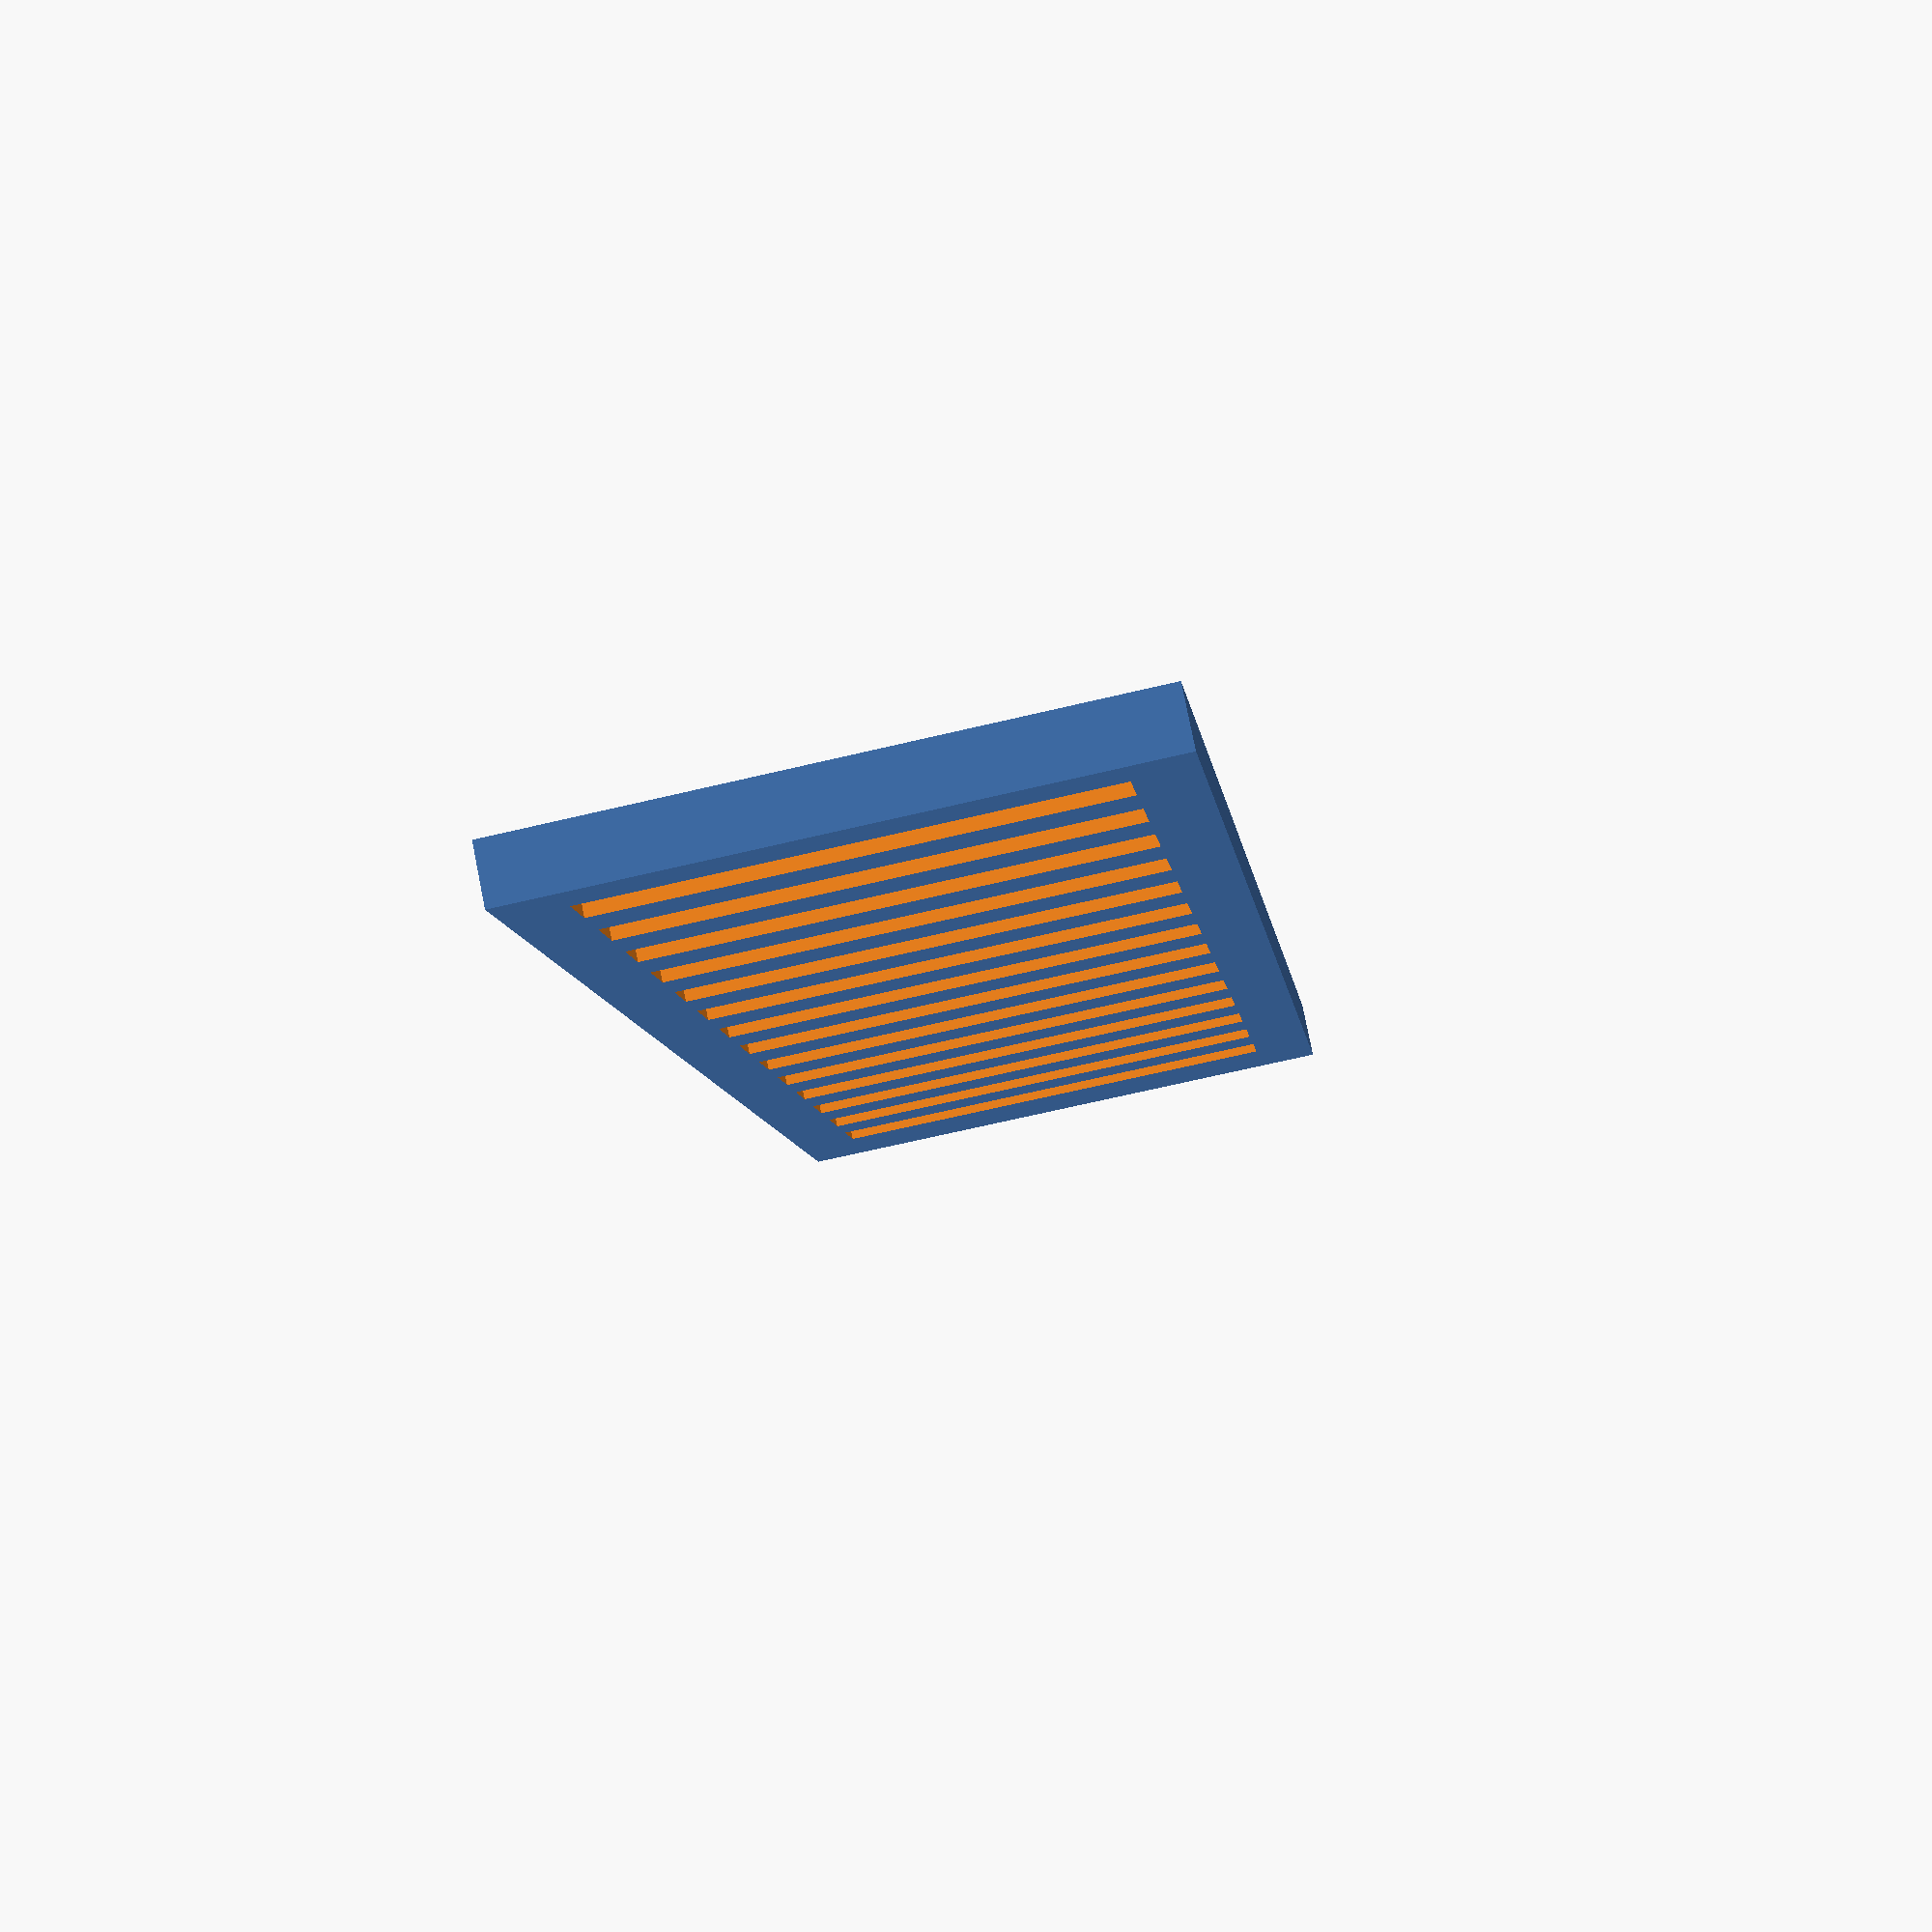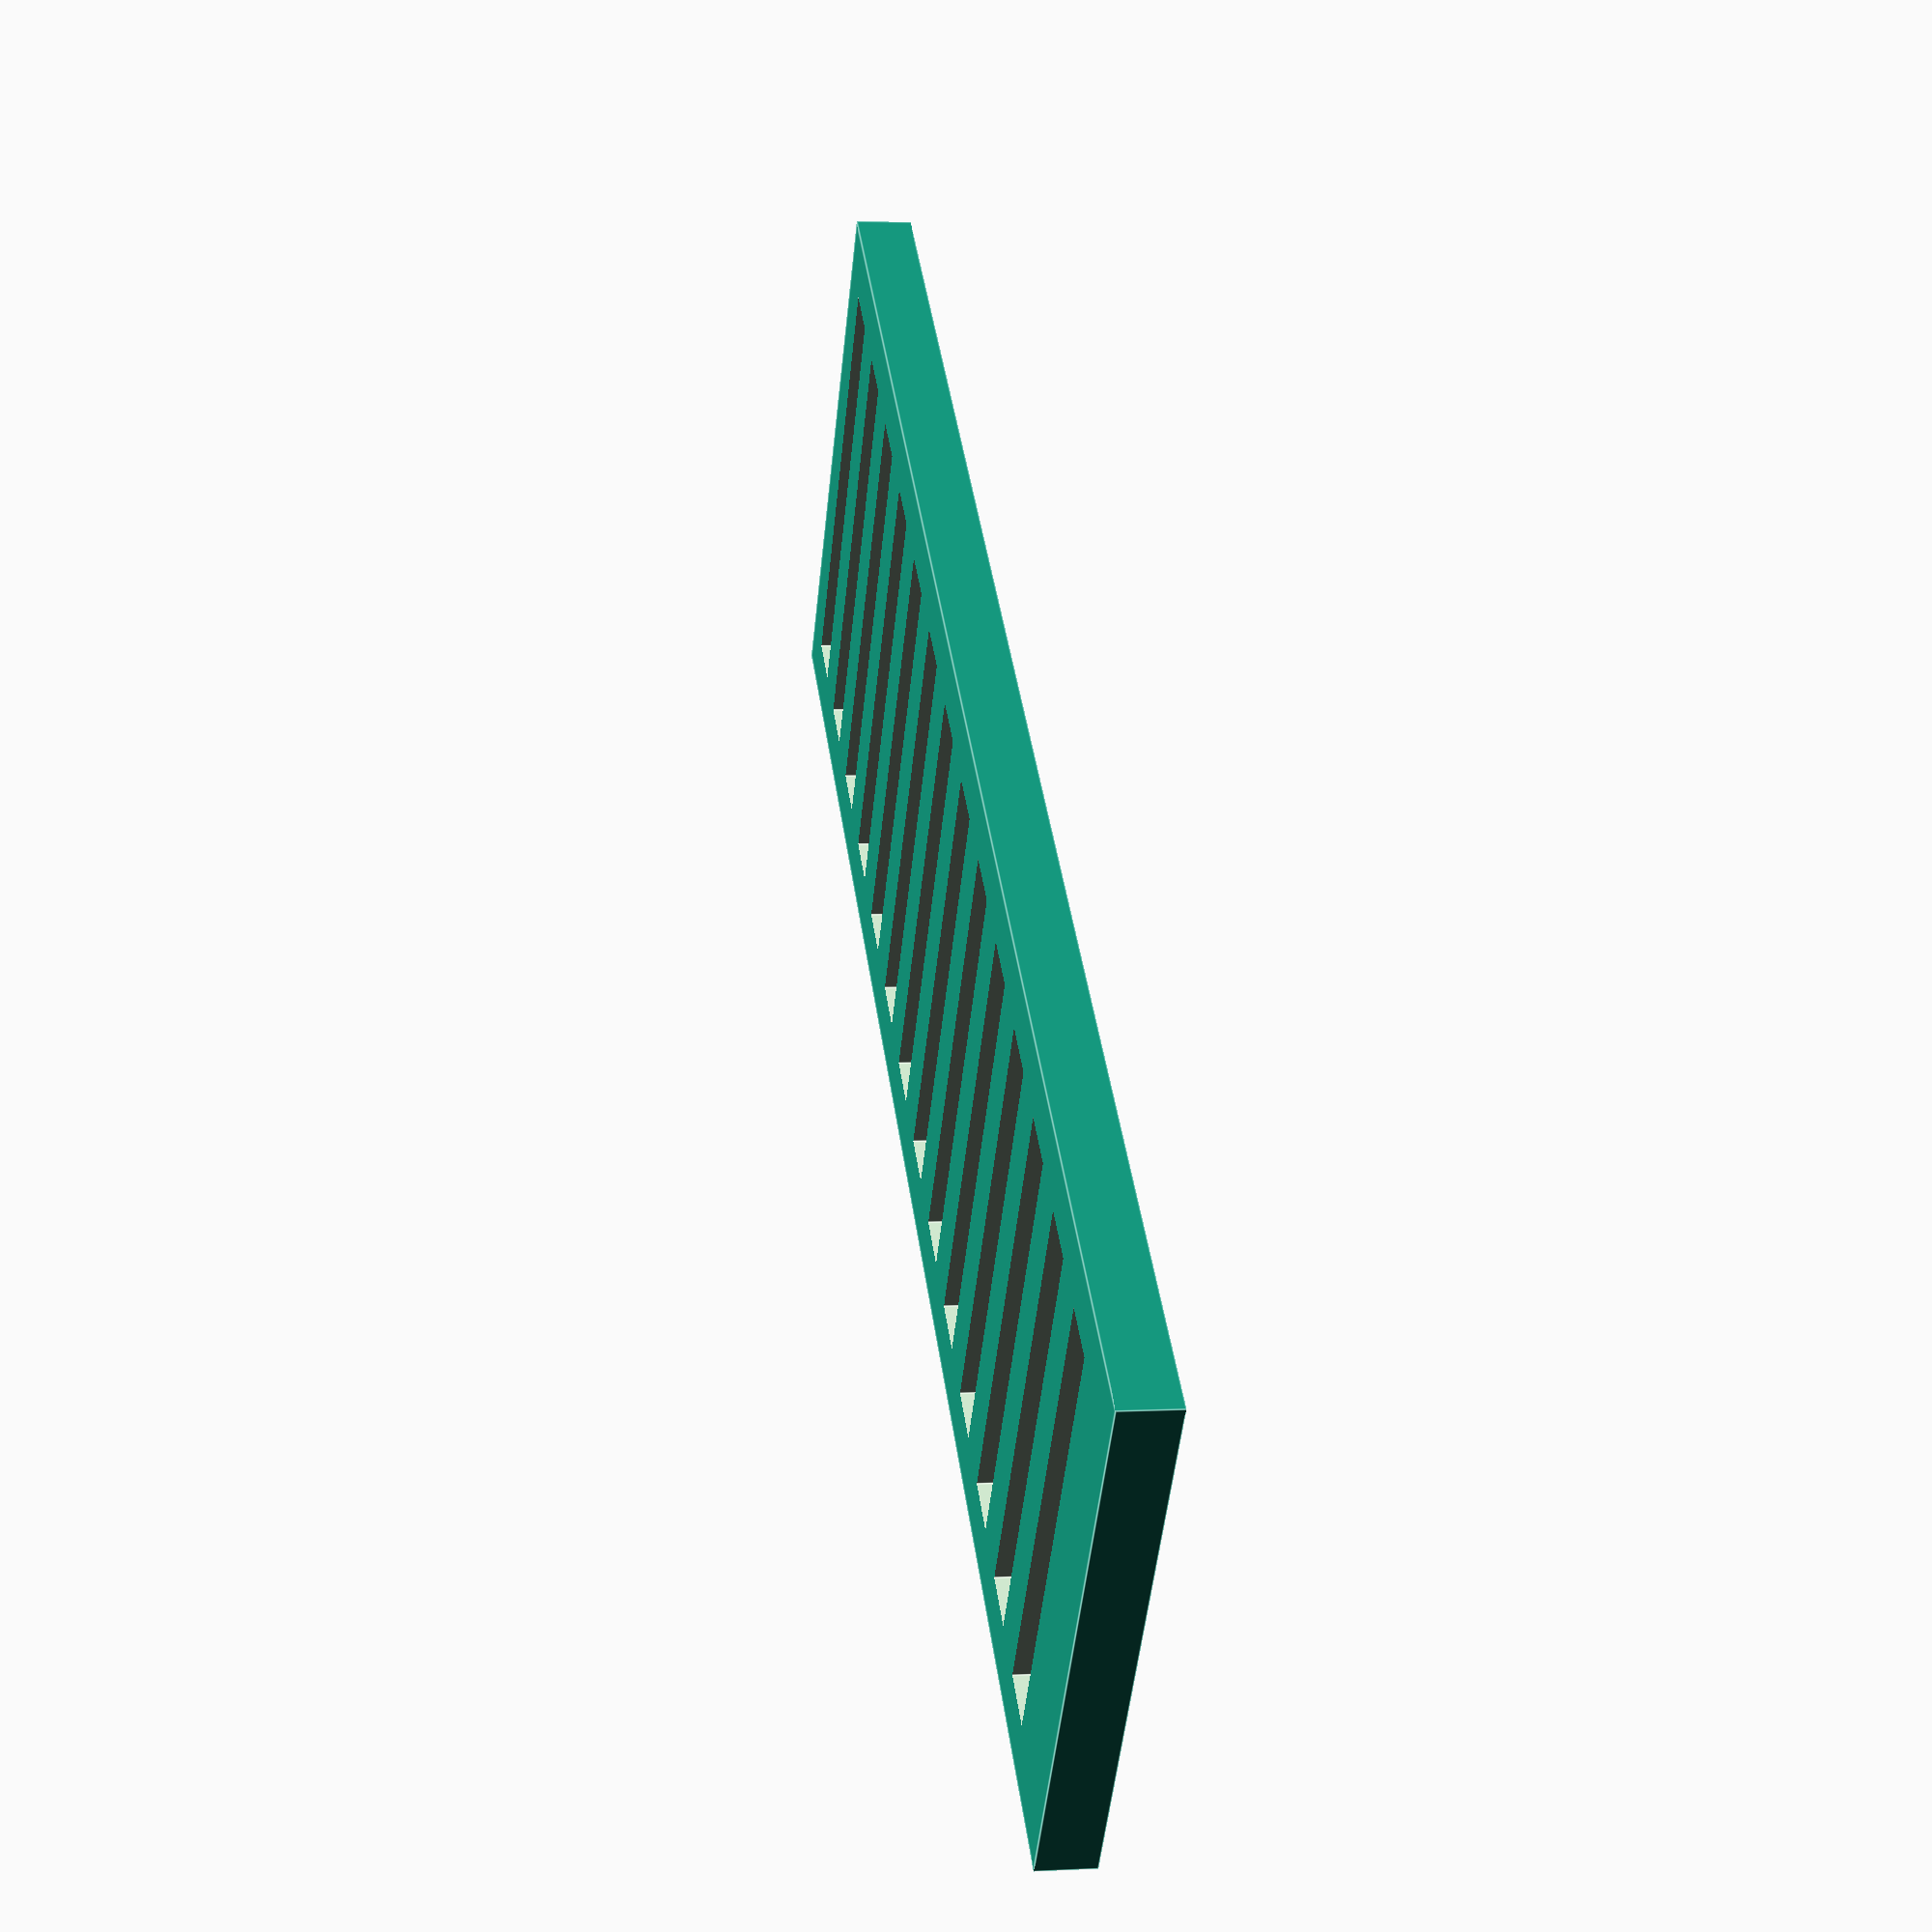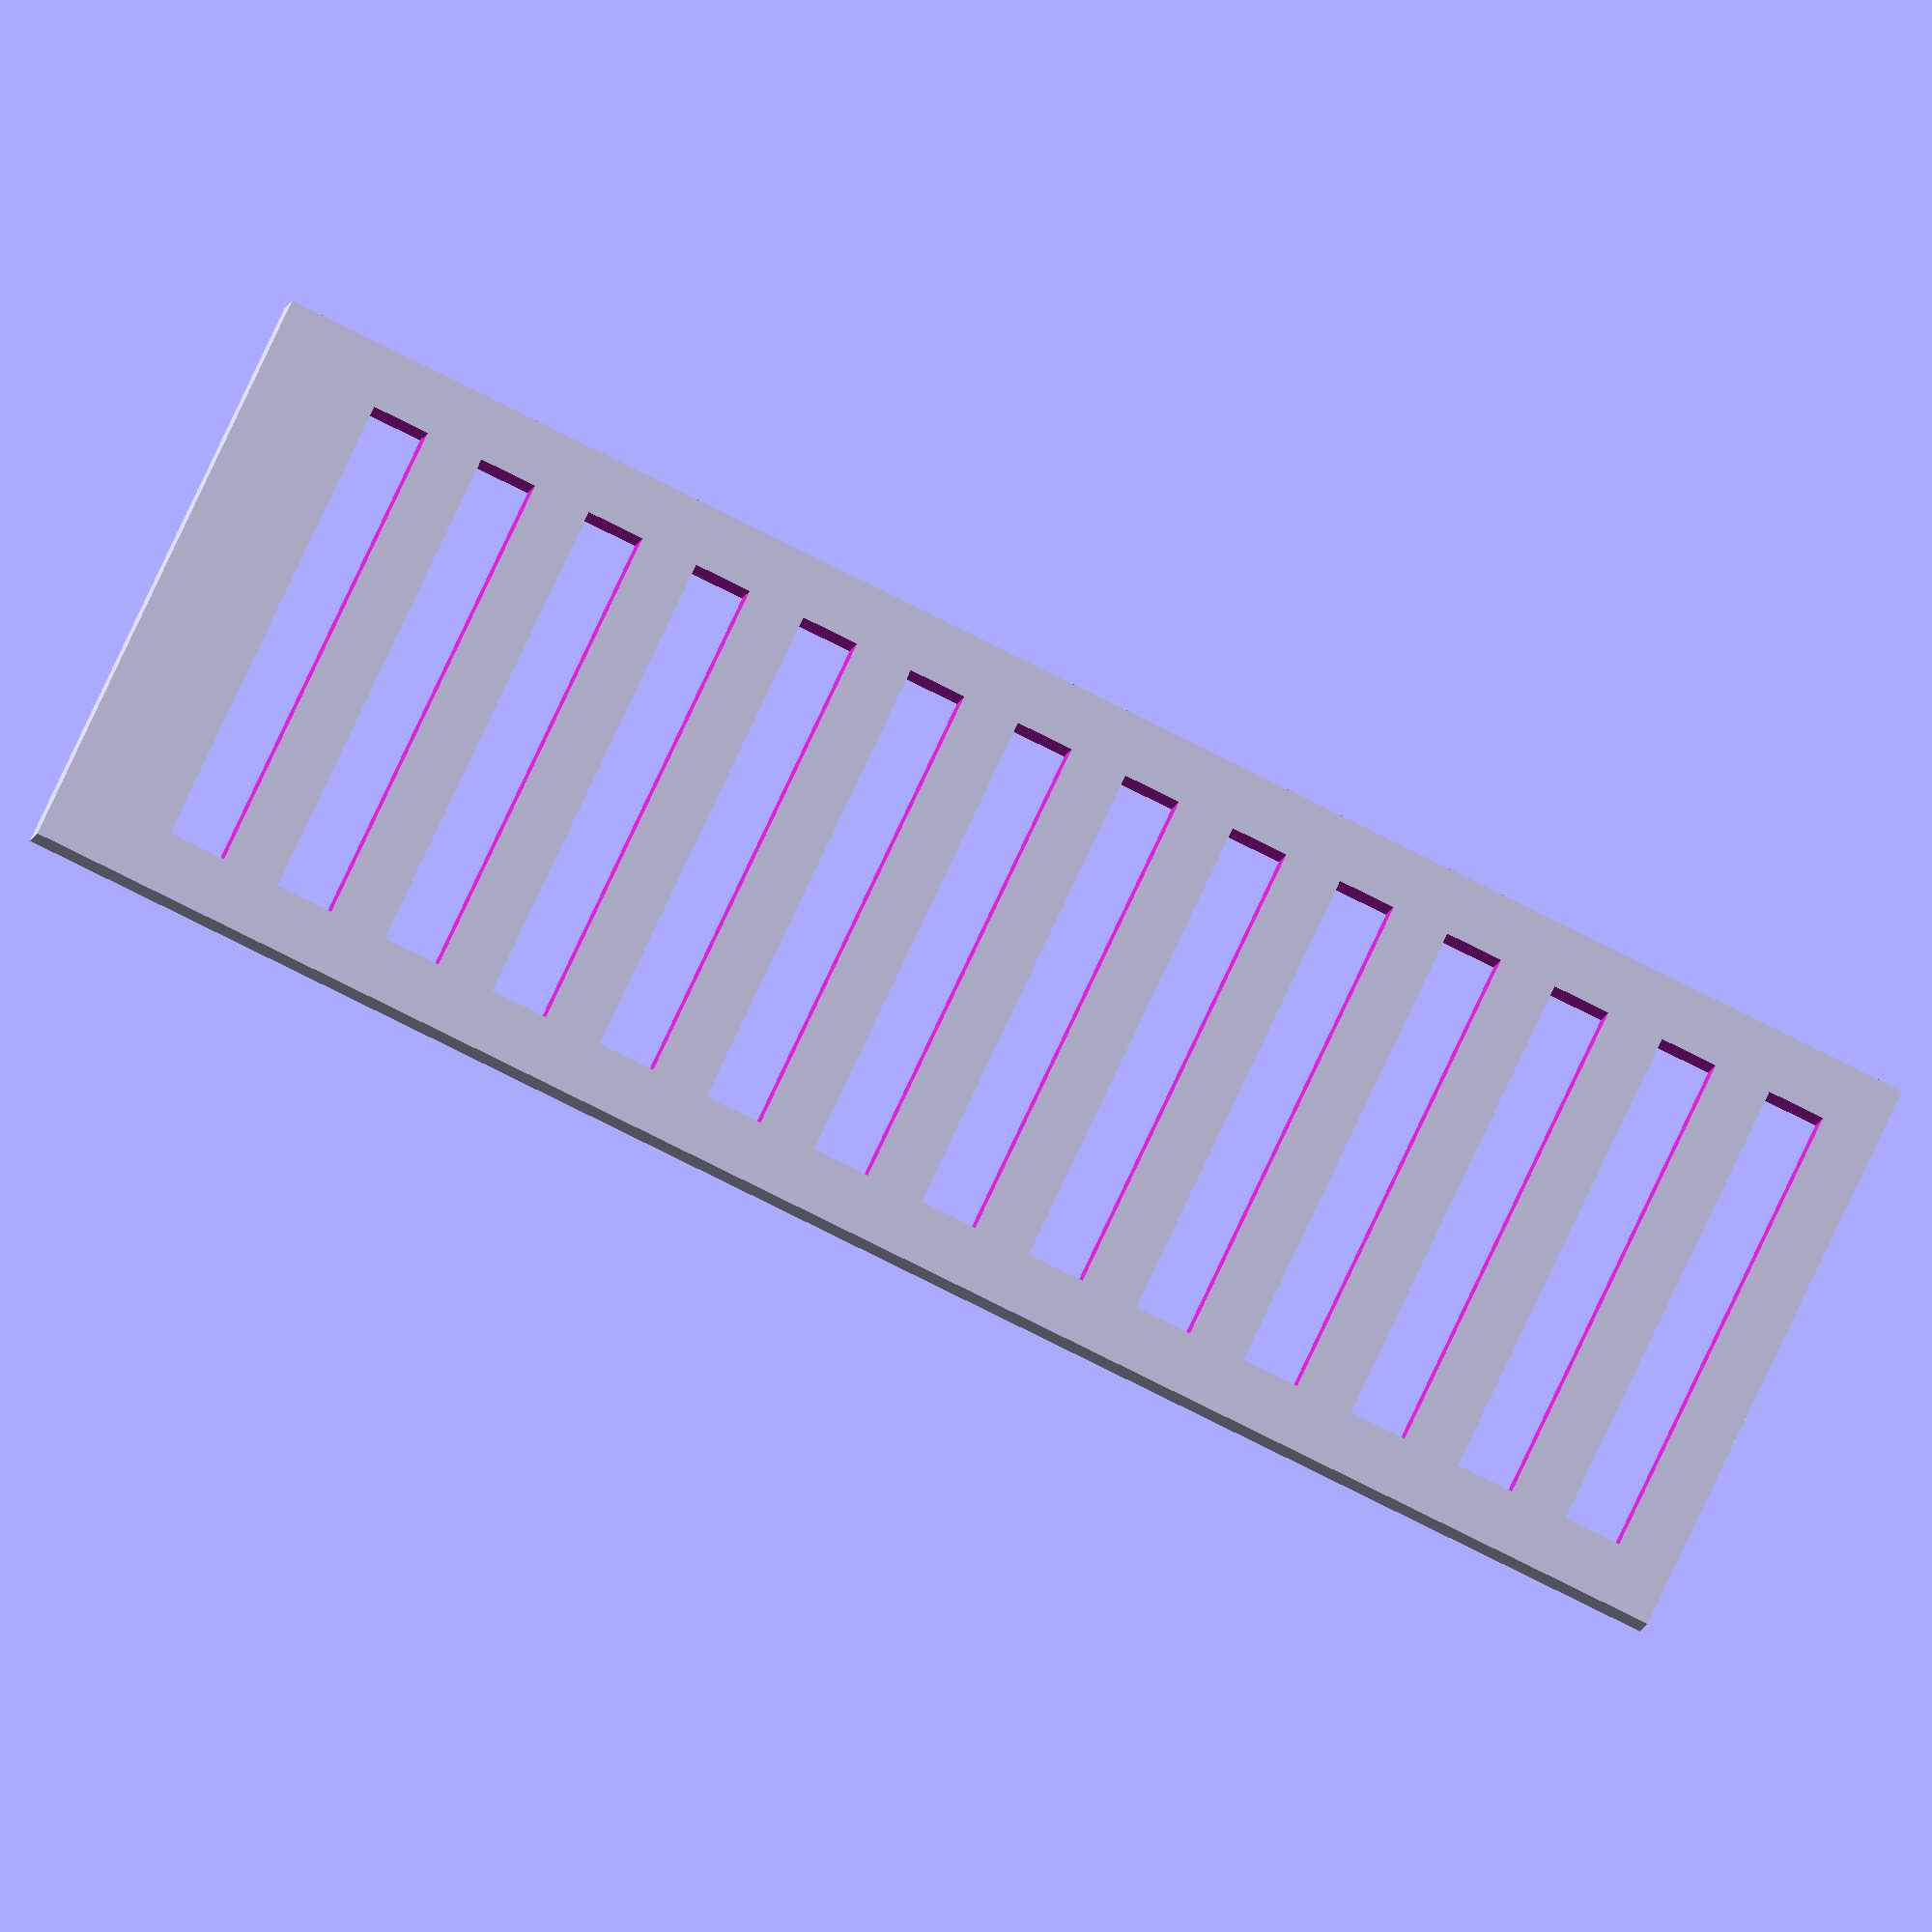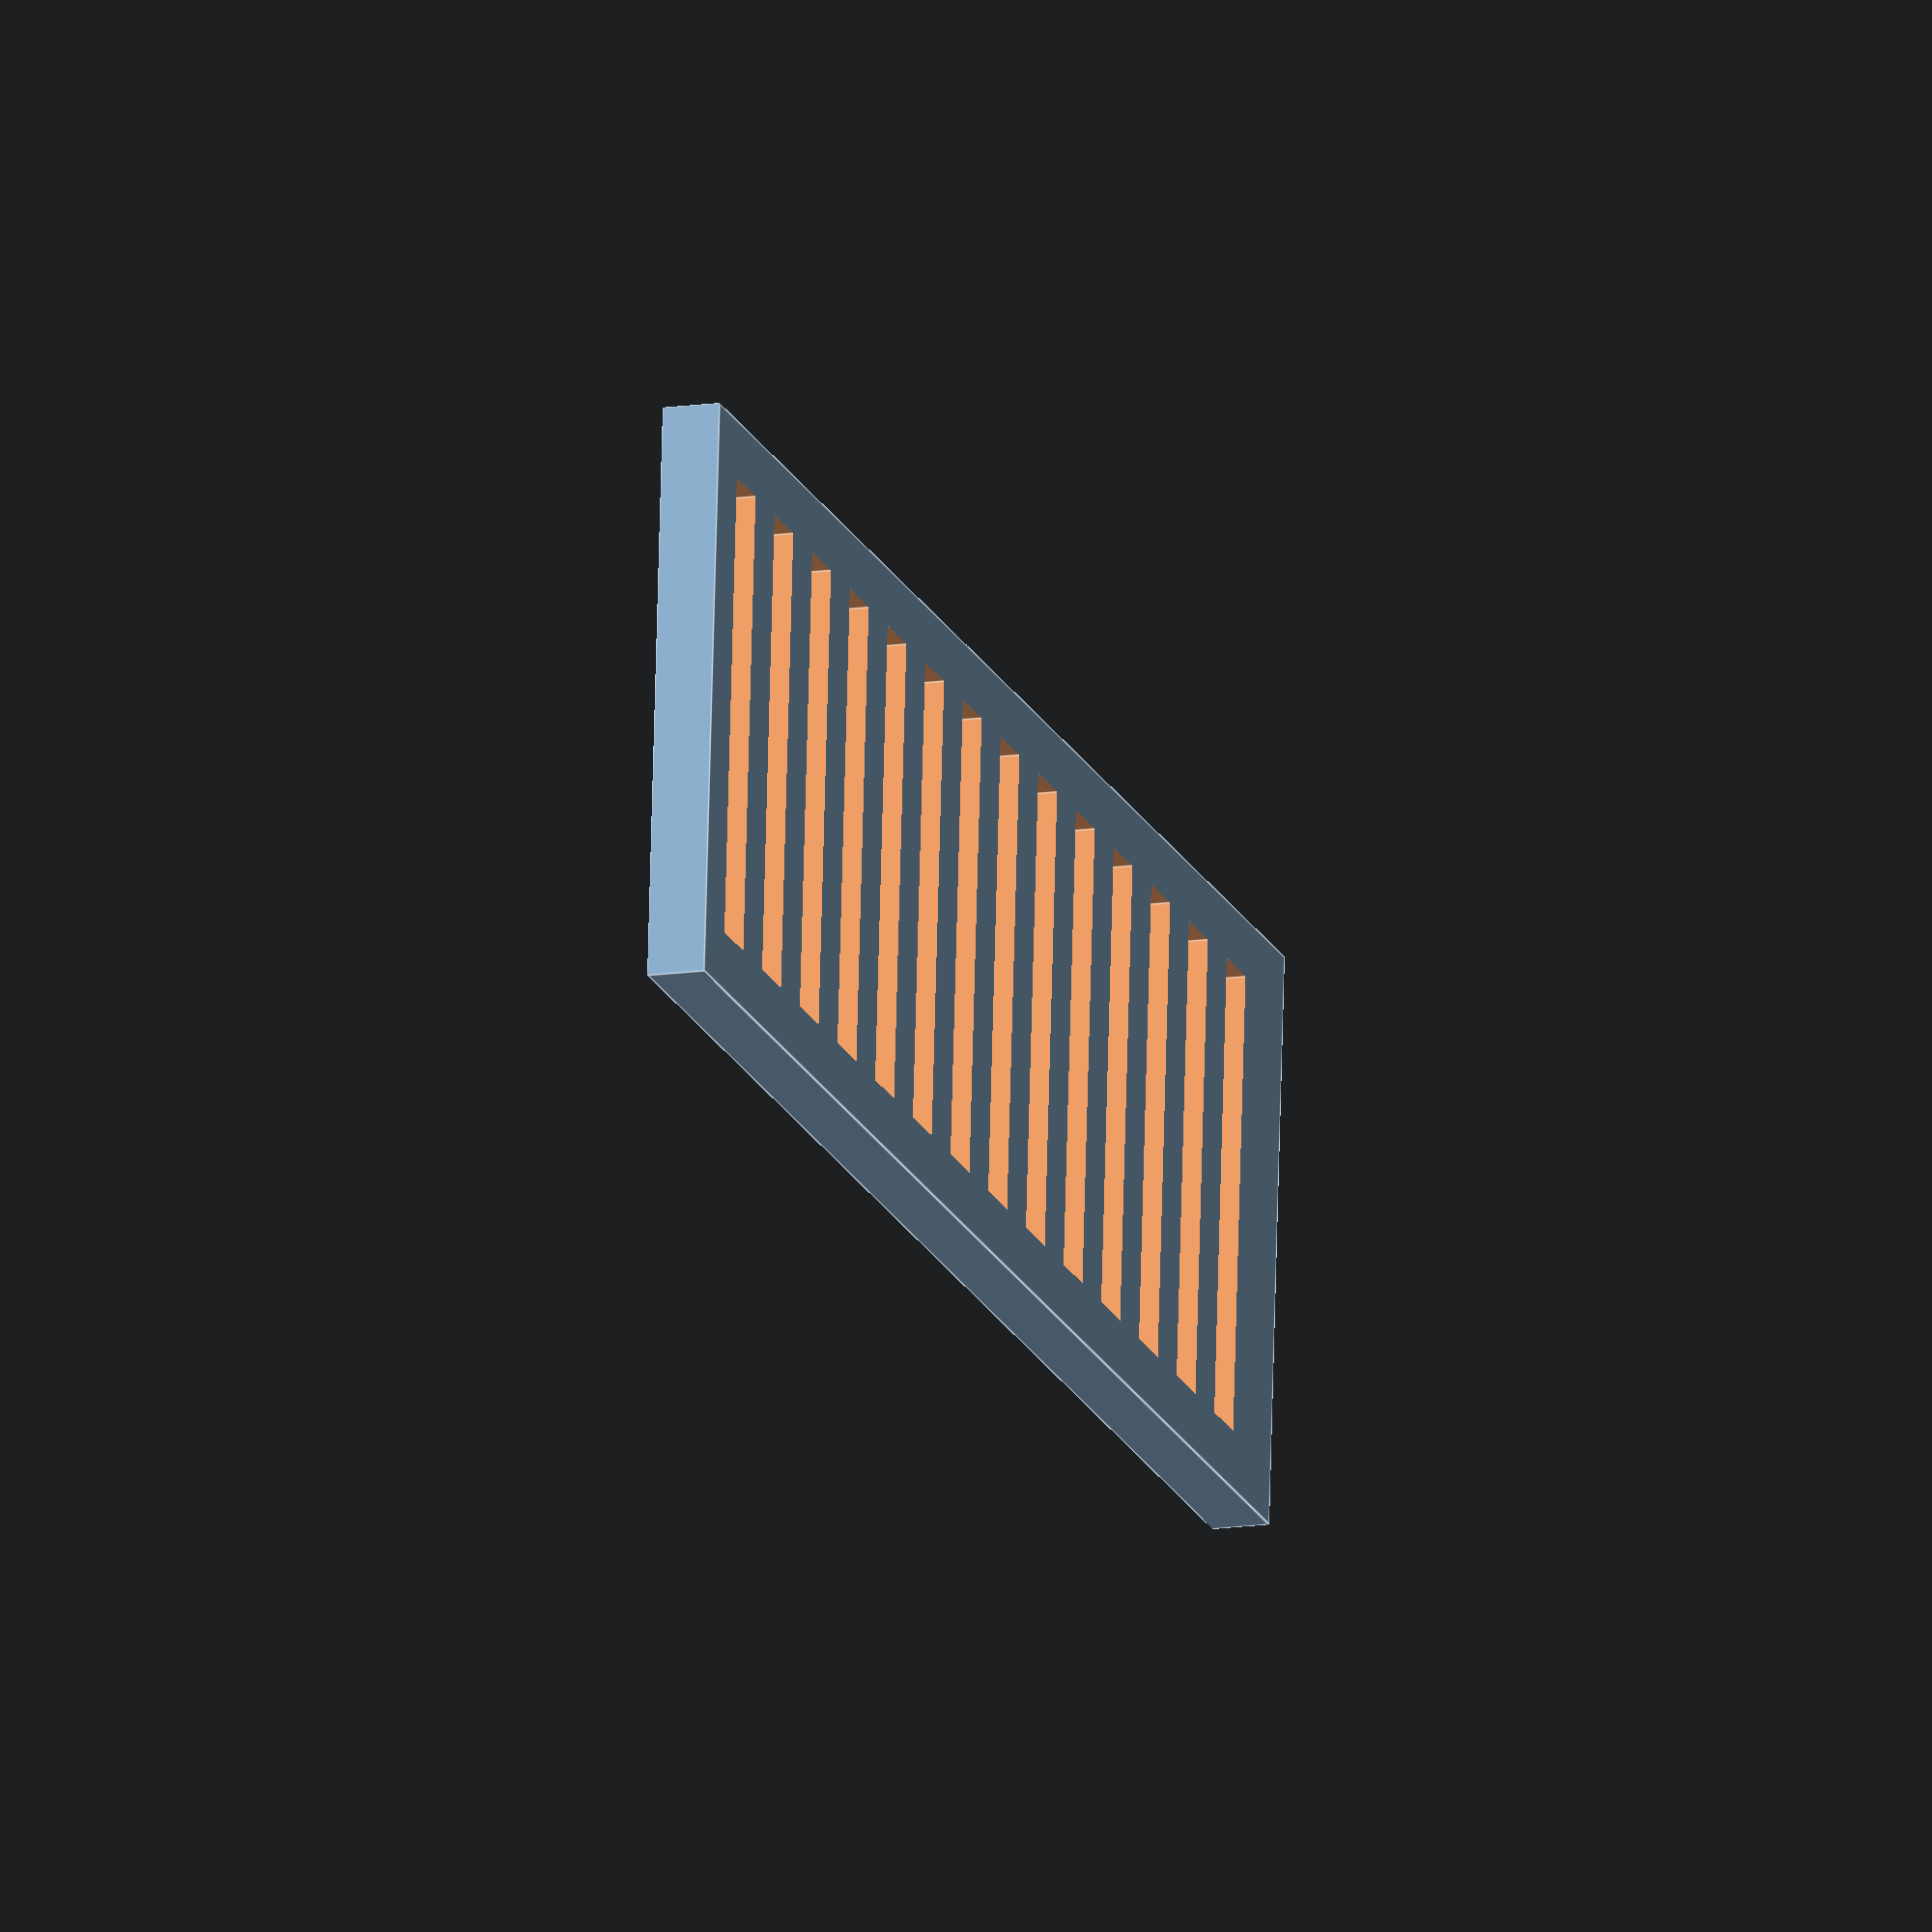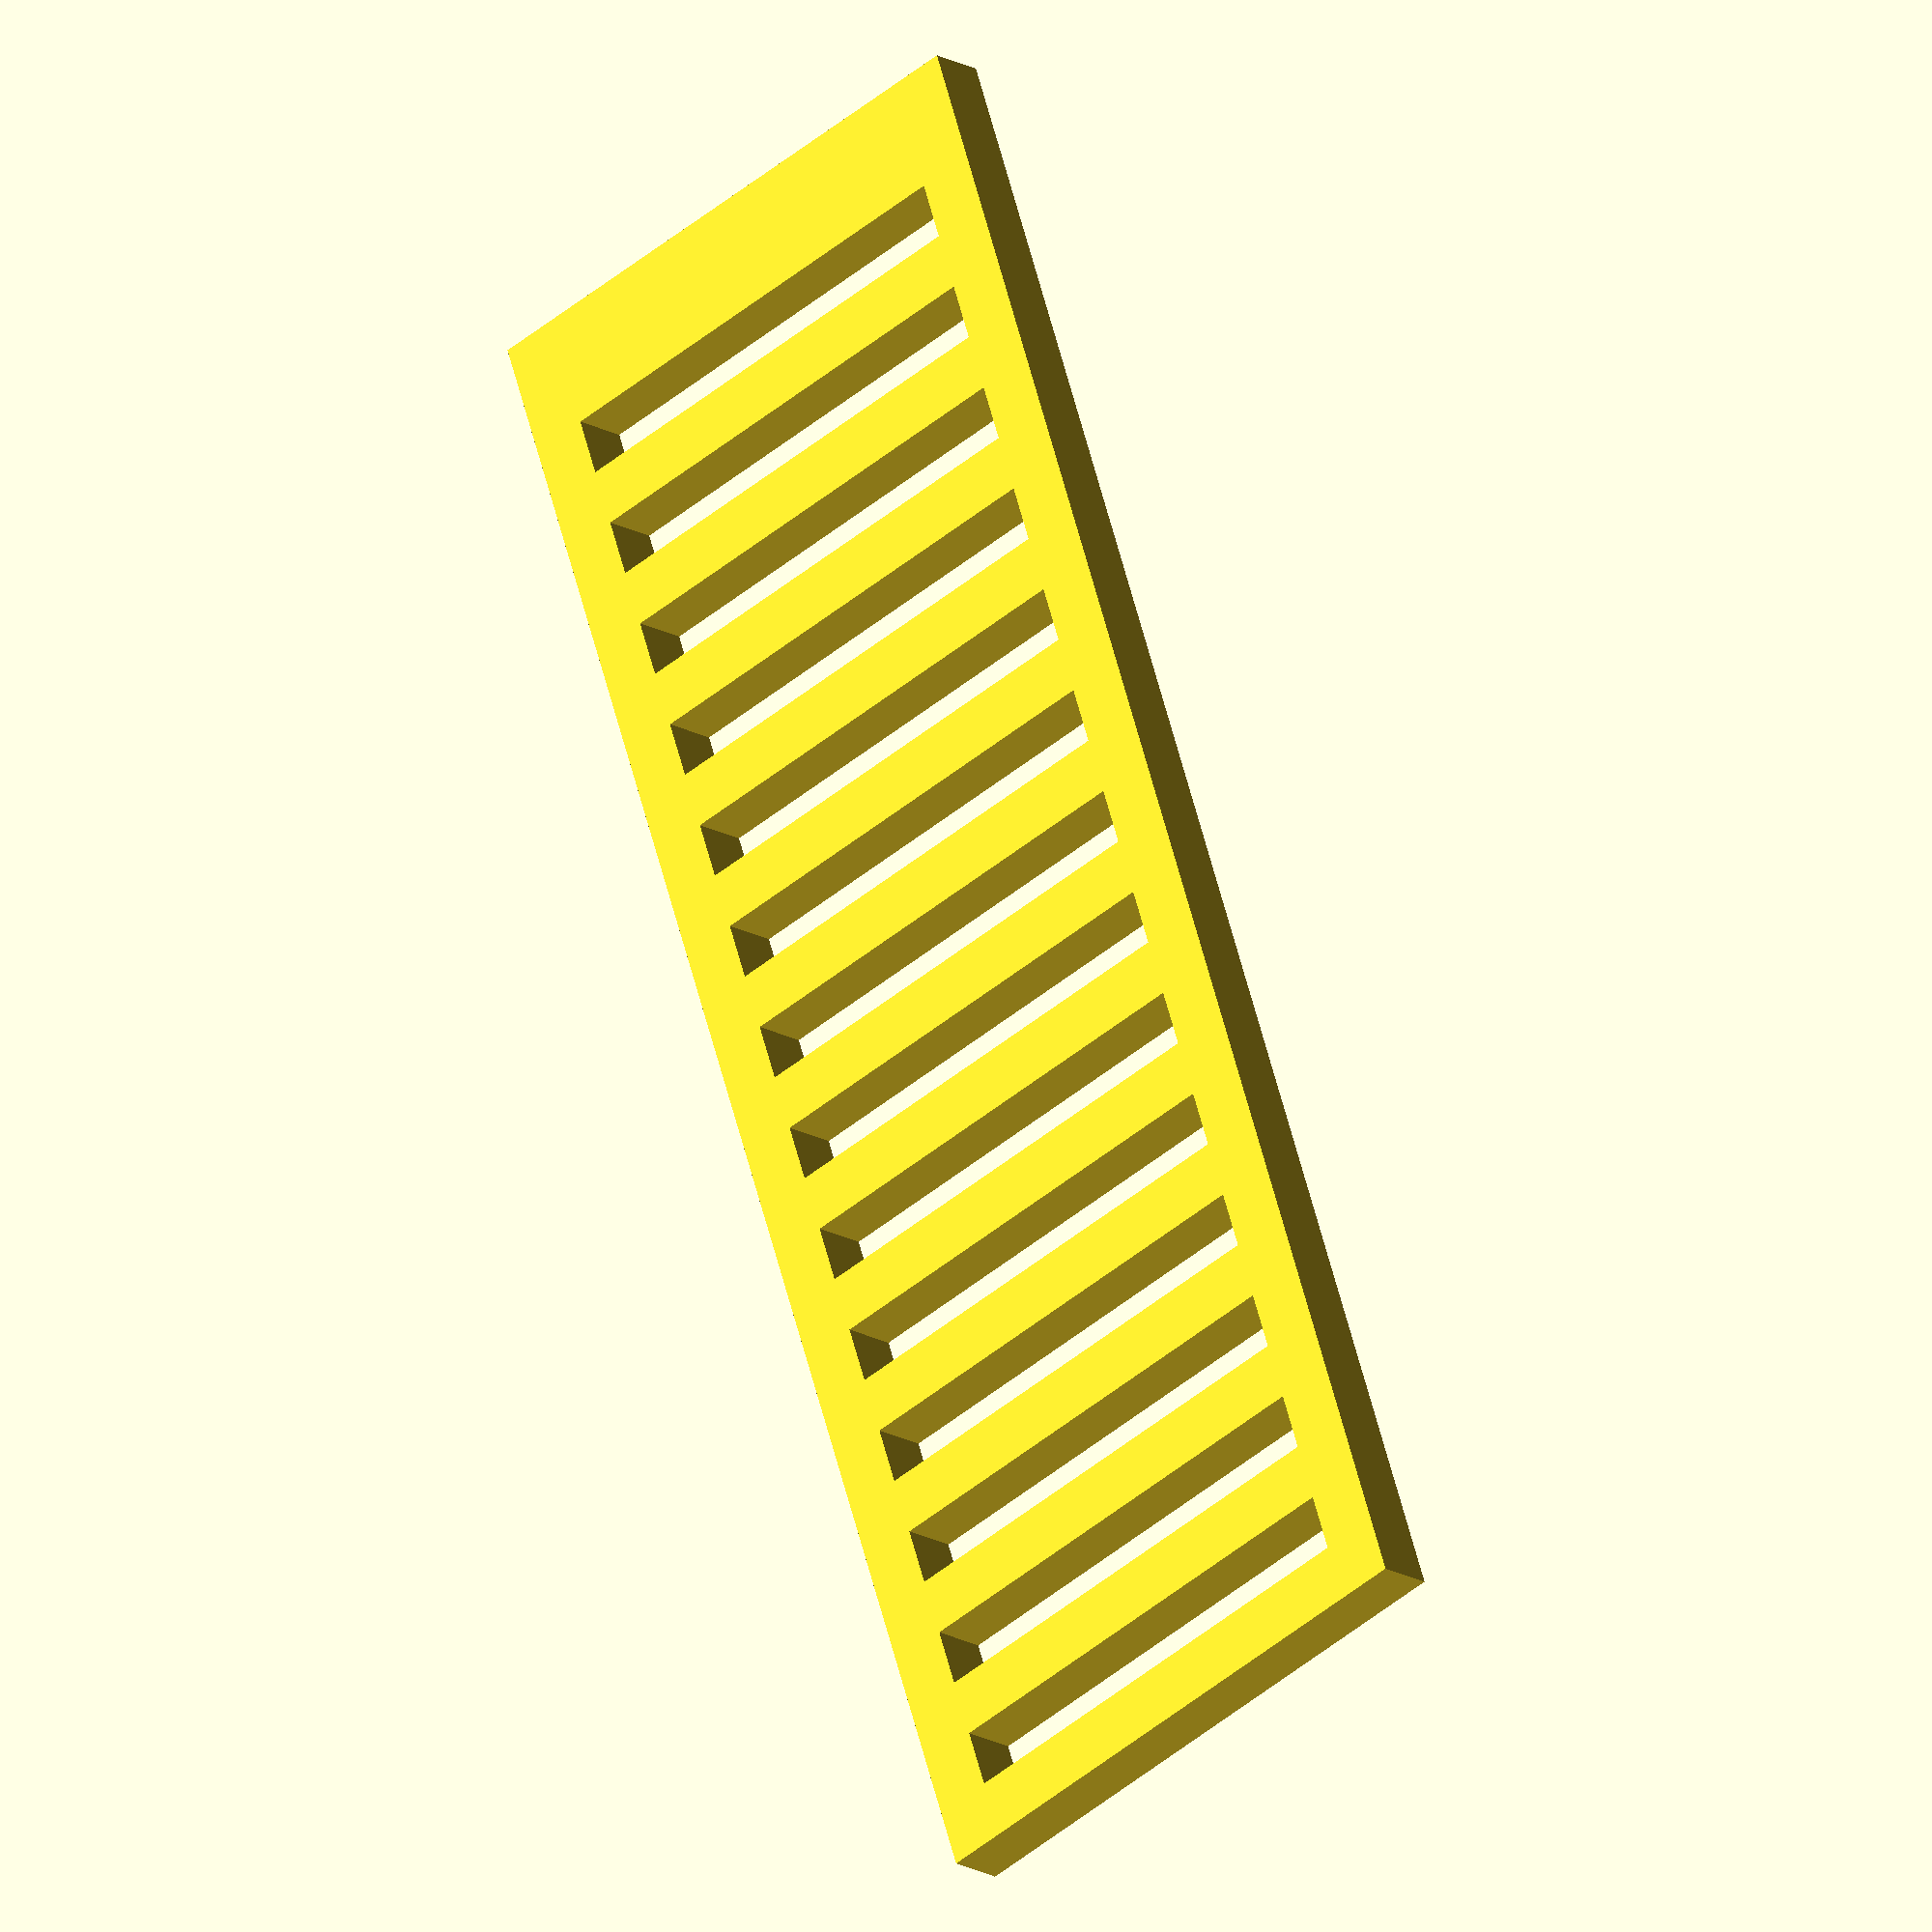
<openscad>
/*
    Bijenbekje
 */
 
lengte          = 45;
breedte         = 15;
dikteGrondplaat = 1.5;

bekje();

module bekje() {
    difference() {
        grondplaat();
        uitsparingen();
    }
}

//!grondplaat();
module grondplaat() {
    cube ([lengte, breedte, dikteGrondplaat]);
}

//!uitsparingen();
module uitsparingen() {
    aantal = (lengte - dikteGrondplaat) / (dikteGrondplaat * 2) - 1;
    echo(aantal = aantal);
    for (i = [0 : aantal]) {
        translate([dikteGrondplaat * (1 + i * 2)
                 , dikteGrondplaat
                 , -dikteGrondplaat]) {
            cube([dikteGrondplaat
                , breedte - 2 * dikteGrondplaat
                , 3 * dikteGrondplaat]);
        }
    }
}
</openscad>
<views>
elev=100.4 azim=277.2 roll=11.3 proj=p view=wireframe
elev=176.3 azim=322.5 roll=279.8 proj=p view=edges
elev=187.2 azim=154.6 roll=7.3 proj=o view=wireframe
elev=14.0 azim=4.7 roll=288.4 proj=o view=edges
elev=196.8 azim=109.2 roll=319.4 proj=o view=wireframe
</views>
